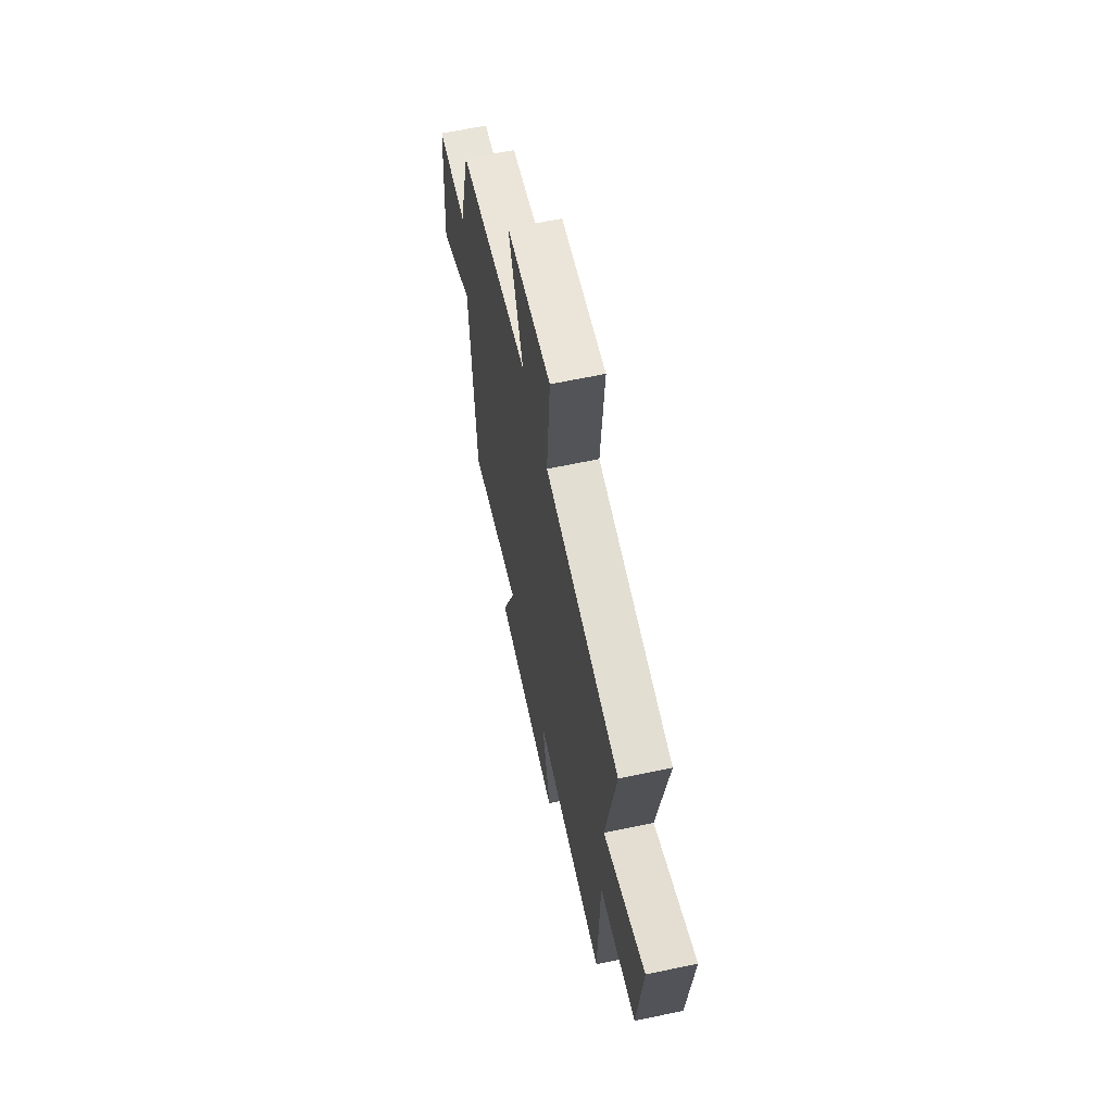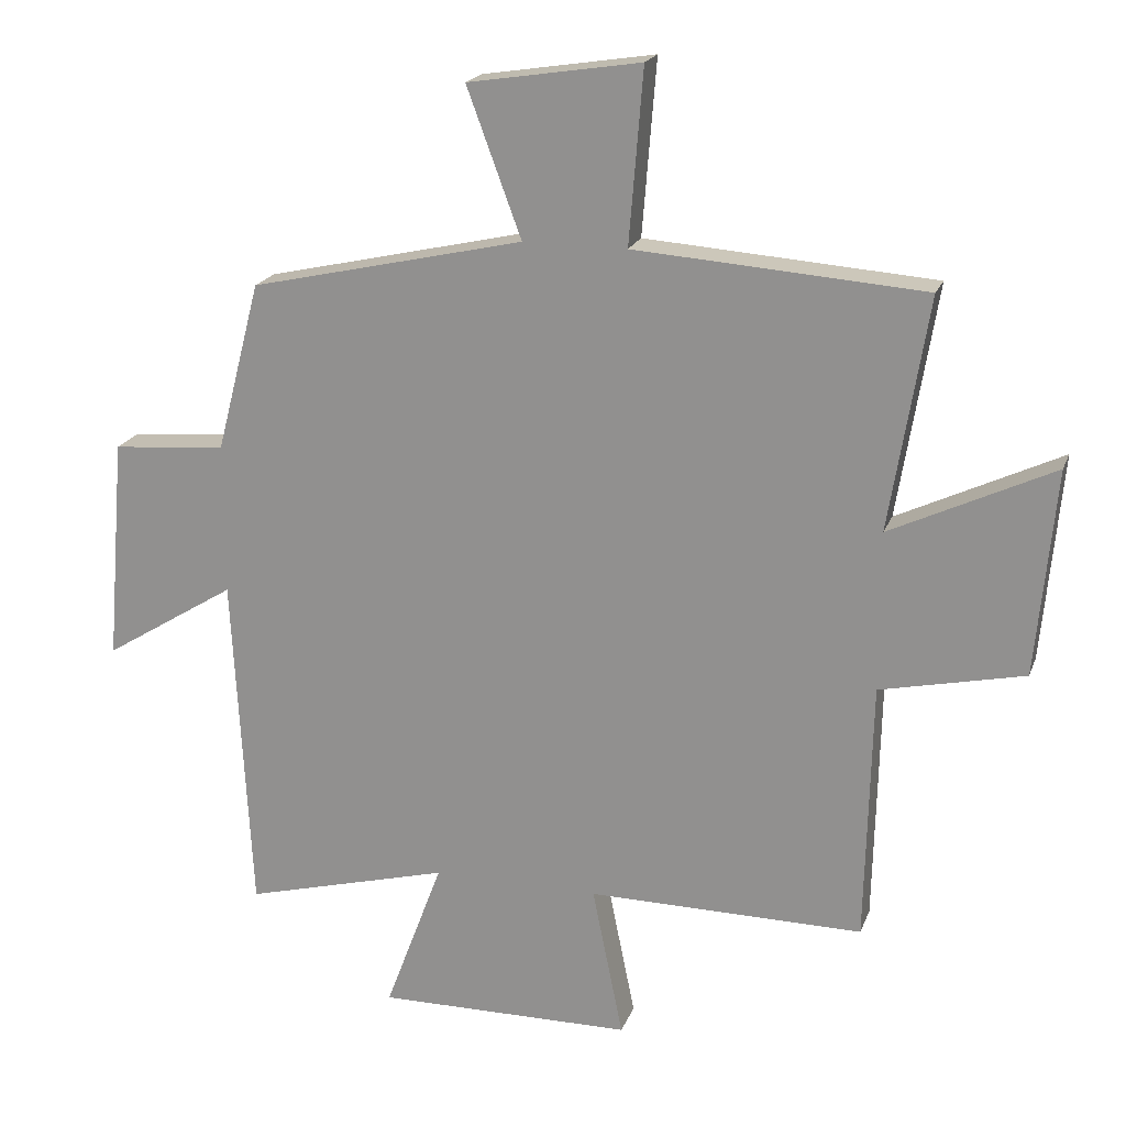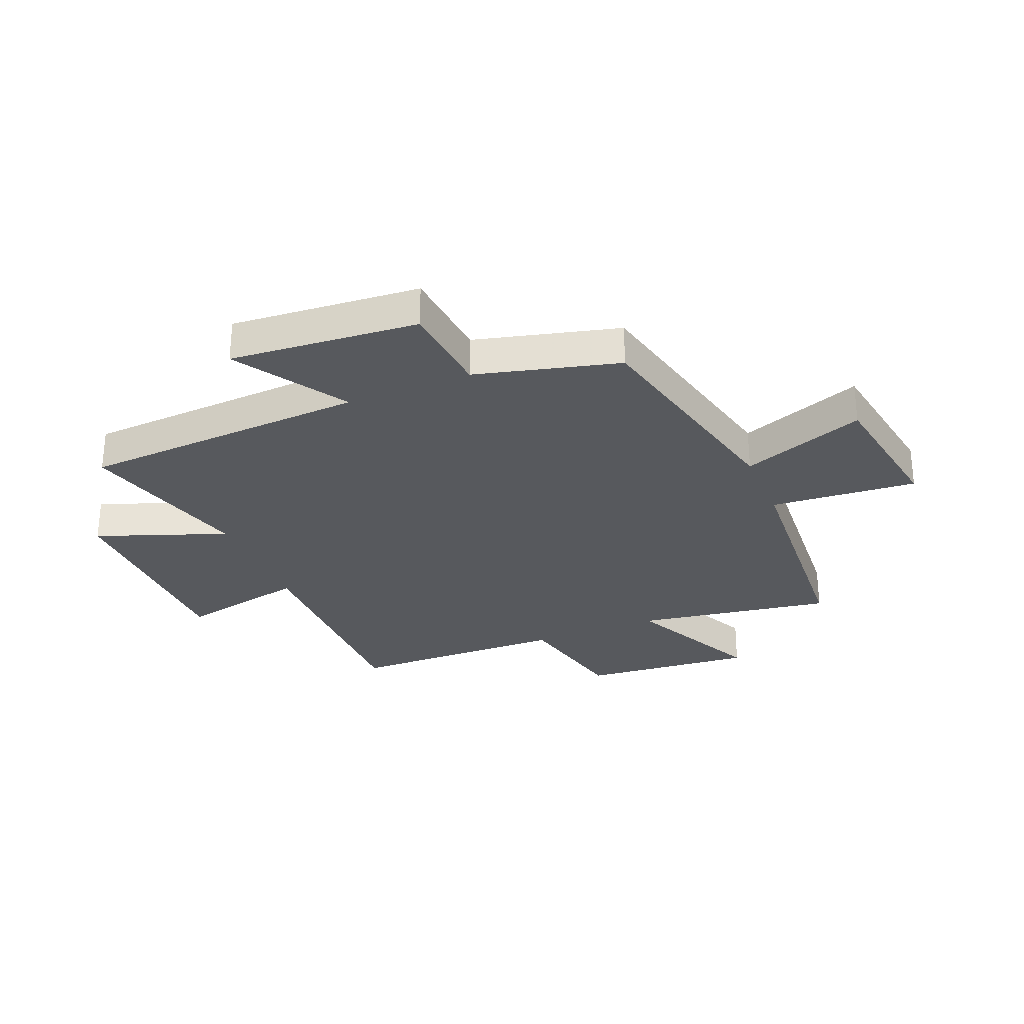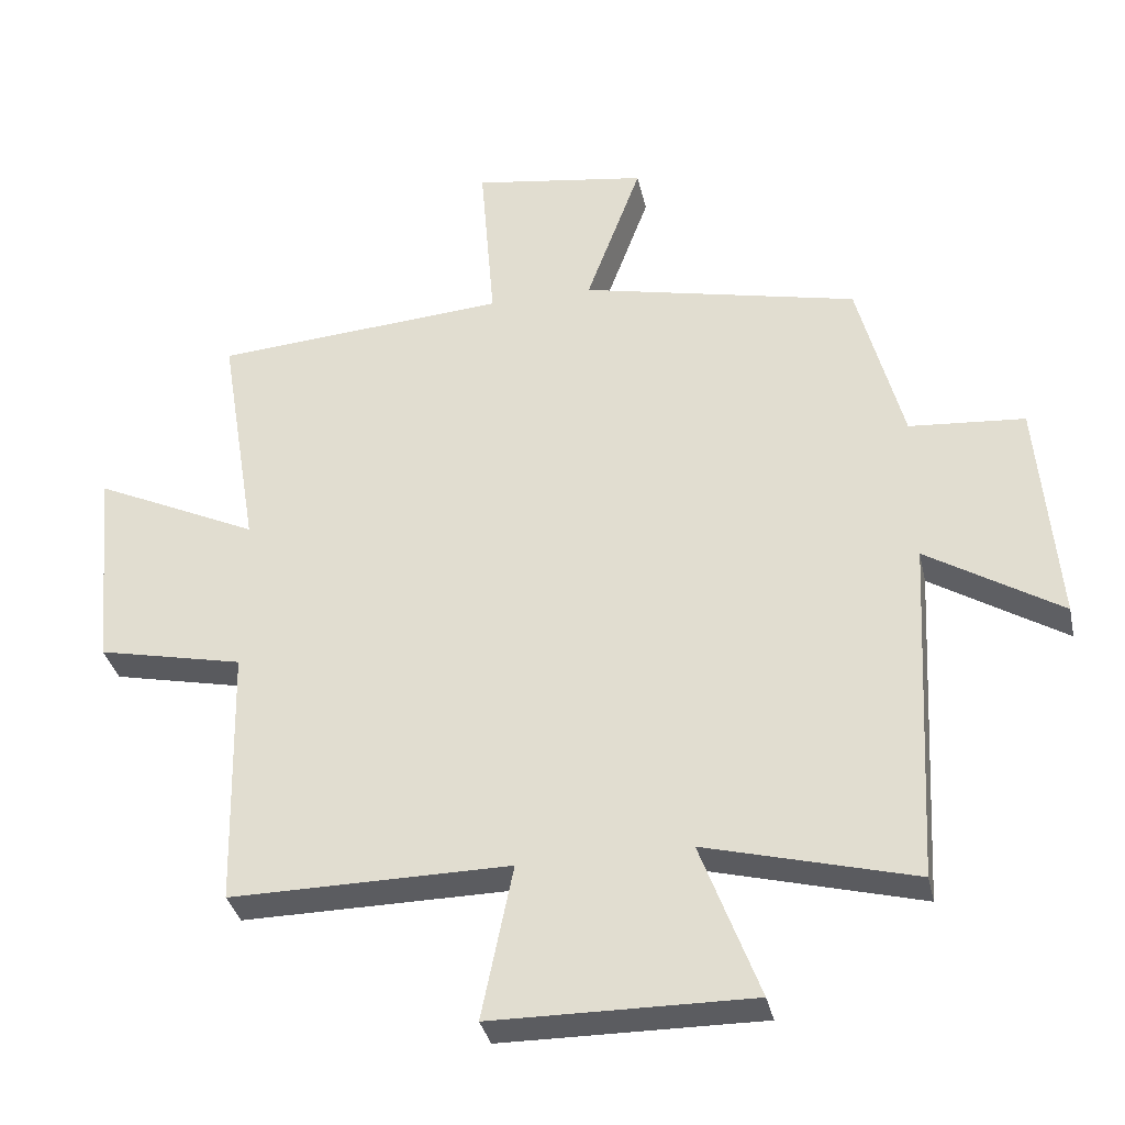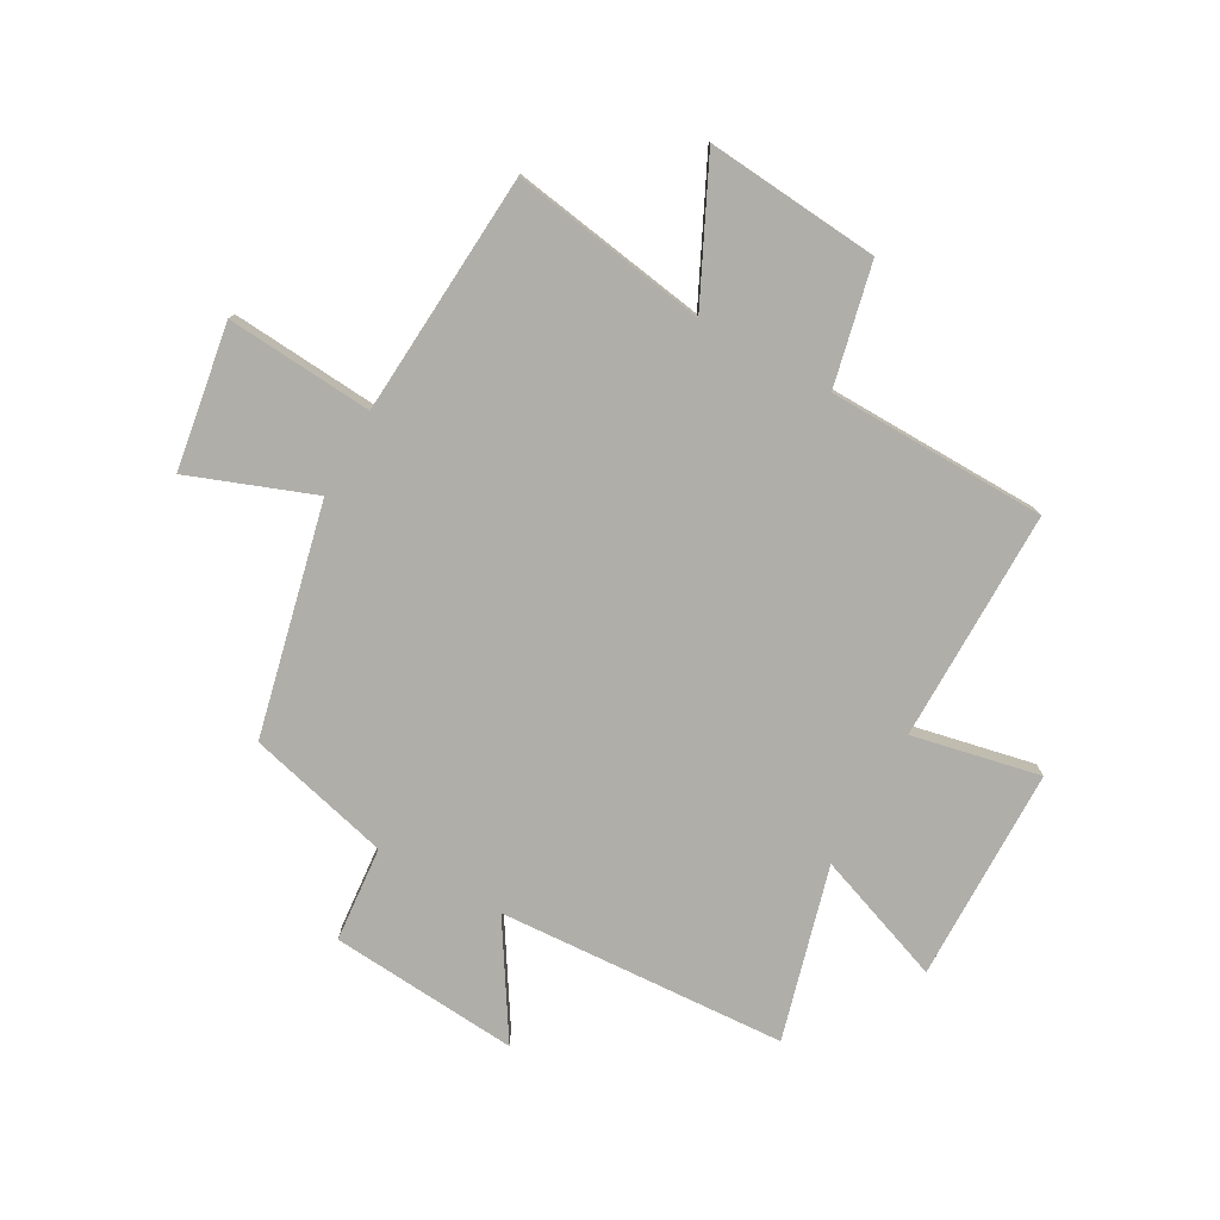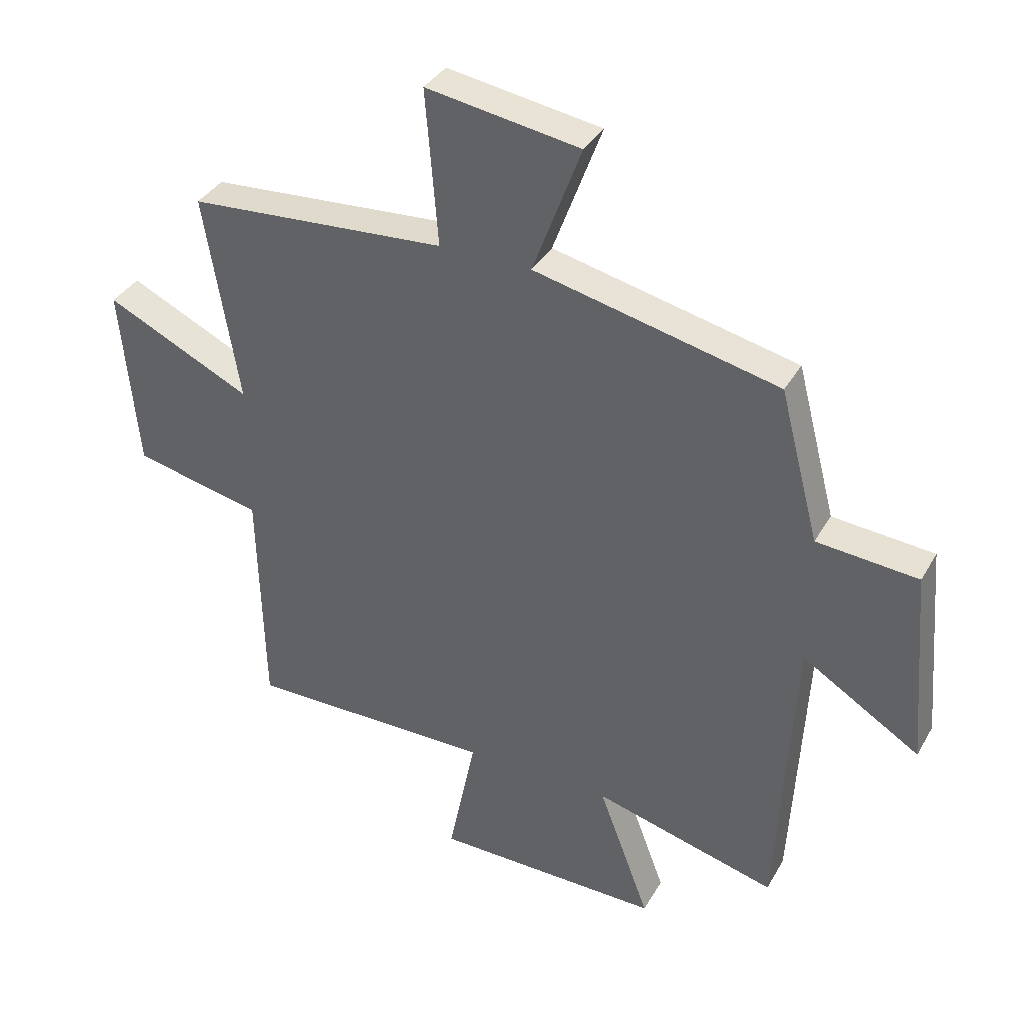
<metadata>
{"format":"obj","ext":"obj","renderer":"f3d","projection":"perspective","resolution":1024,"background":"white","views":[{"elev":64.0,"azim":78.0,"up":"+Z"},{"elev":19.8,"azim":16.8,"up":"+Z"},{"elev":-29.1,"azim":-67.4,"up":"+Y"},{"elev":-34.7,"azim":-167.7,"up":"+Z"},{"elev":-77.5,"azim":61.1,"up":"+Y"},{"elev":36.4,"azim":-153.5,"up":"+Z"}]}
</metadata>
<code>
v 0.557 0.07 0.469
v 0.5 0.07 0.122
v 0.742 0.07 0.237
v 0.714 0.07 -0.069
v 0.5 0.07 -0.116
v 0.491 0.07 -0.503
v 0.081 0.07 -0.5
v 0.127 0.07 -0.726
v -0.253 0.07 -0.73
v -0.167 0.07 -0.5
v -0.473 0.07 -0.581
v -0.5 0.07 -0.071
v -0.697 0.07 -0.193
v -0.669 0.07 0.141
v -0.5 0.07 0.155
v -0.434 0.07 0.408
v -0.027 0.07 0.5
v -0.108 0.07 0.719
v 0.148 0.07 0.759
v 0.127 0.07 0.5
v 0.557 0 0.469
v 0.5 0 0.122
v 0.742 0 0.237
v 0.714 0 -0.069
v 0.5 0 -0.116
v 0.491 0 -0.503
v 0.081 0 -0.5
v 0.127 0 -0.726
v -0.253 0 -0.73
v -0.167 0 -0.5
v -0.473 0 -0.581
v -0.5 0 -0.071
v -0.697 0 -0.193
v -0.669 0 0.141
v -0.5 0 0.155
v -0.434 0 0.408
v -0.027 0 0.5
v -0.108 0 0.719
v 0.148 0 0.759
v 0.127 0 0.5
f 17 18 19 20
f 20 1 2
f 17 20 2
f 16 17 2
f 15 16 2
f 12 13 14 15
f 12 15 2
f 11 12 2
f 10 11 2
f 7 8 9 10
f 7 10 2 3
f 5 6 7
f 5 7 3
f 3 4 5
f 40 39 38 37
f 22 21 40
f 22 40 37
f 22 37 36
f 22 36 35
f 35 34 33 32
f 22 35 32
f 22 32 31
f 22 31 30
f 30 29 28 27
f 23 22 30 27
f 27 26 25
f 23 27 25
f 25 24 23
f 1 21 22 2
f 2 22 23 3
f 3 23 24 4
f 4 24 25 5
f 5 25 26 6
f 6 26 27 7
f 7 27 28 8
f 8 28 29 9
f 9 29 30 10
f 10 30 31 11
f 11 31 32 12
f 12 32 33 13
f 13 33 34 14
f 14 34 35 15
f 15 35 36 16
f 16 36 37 17
f 17 37 38 18
f 18 38 39 19
f 19 39 40 20
f 20 40 21 1

</code>
